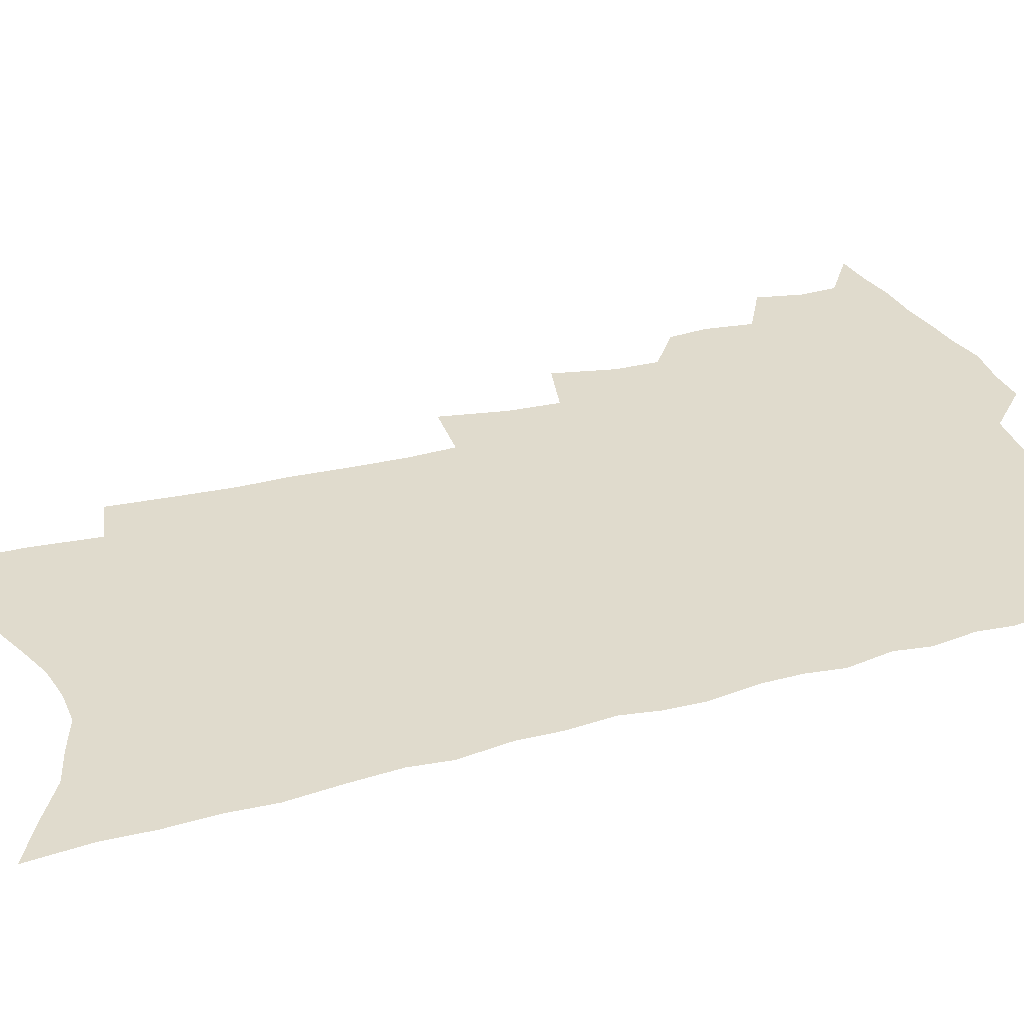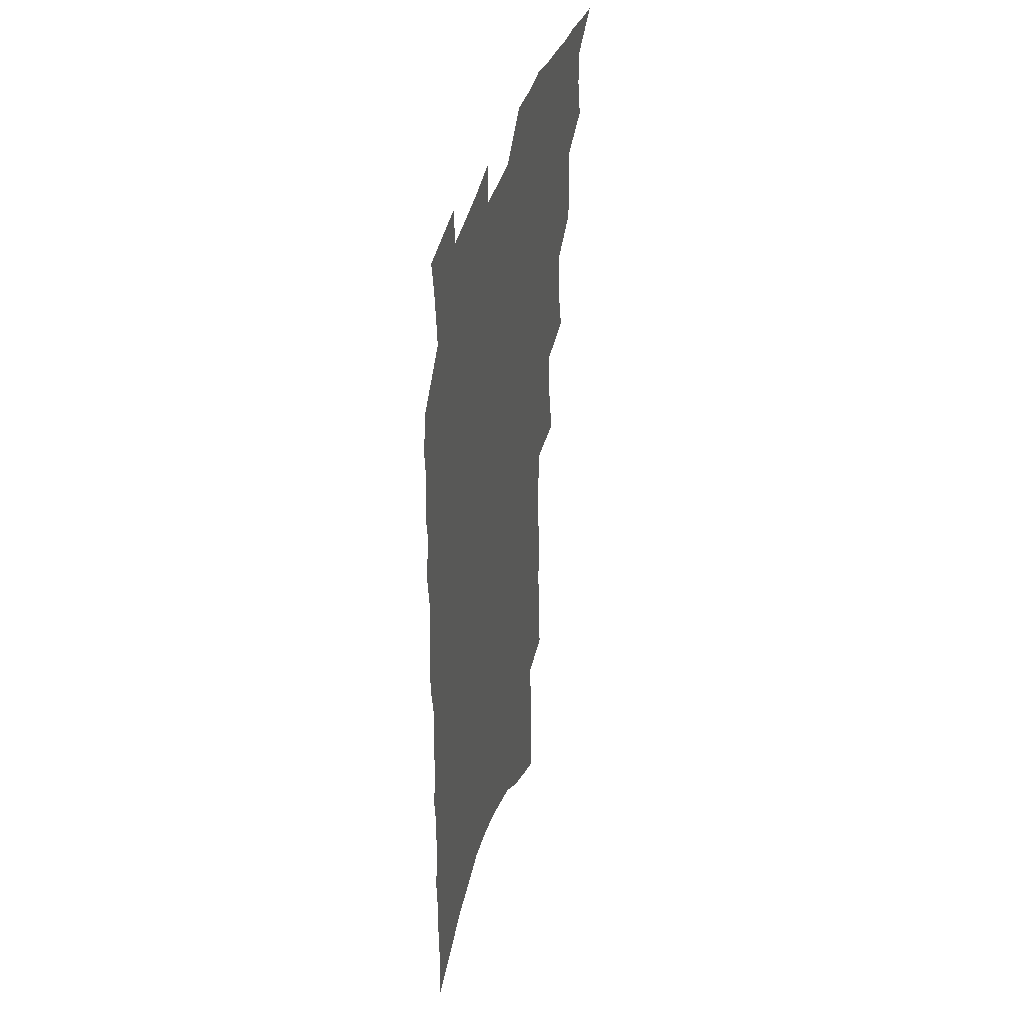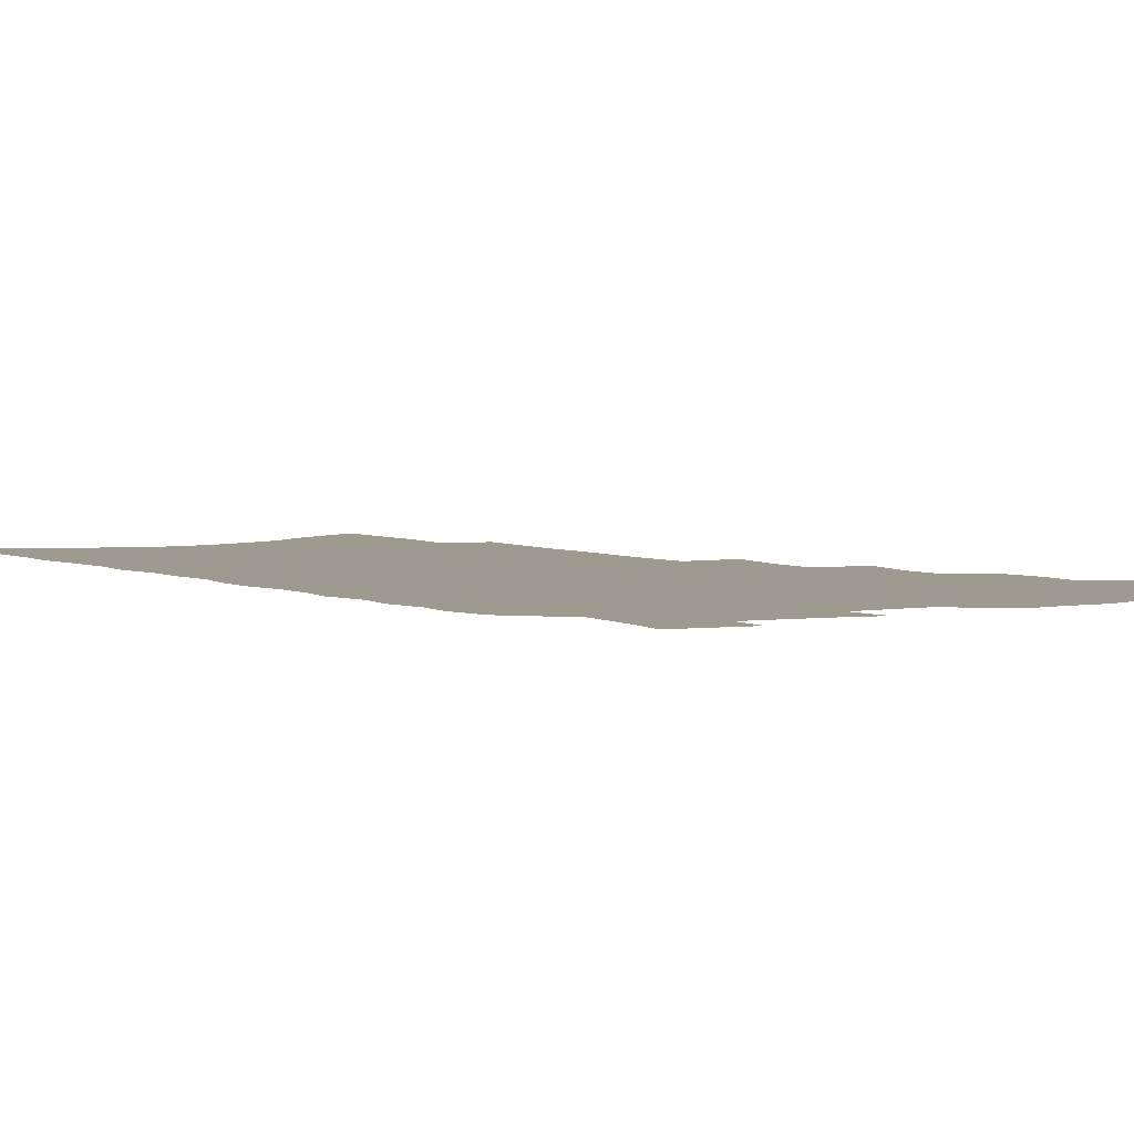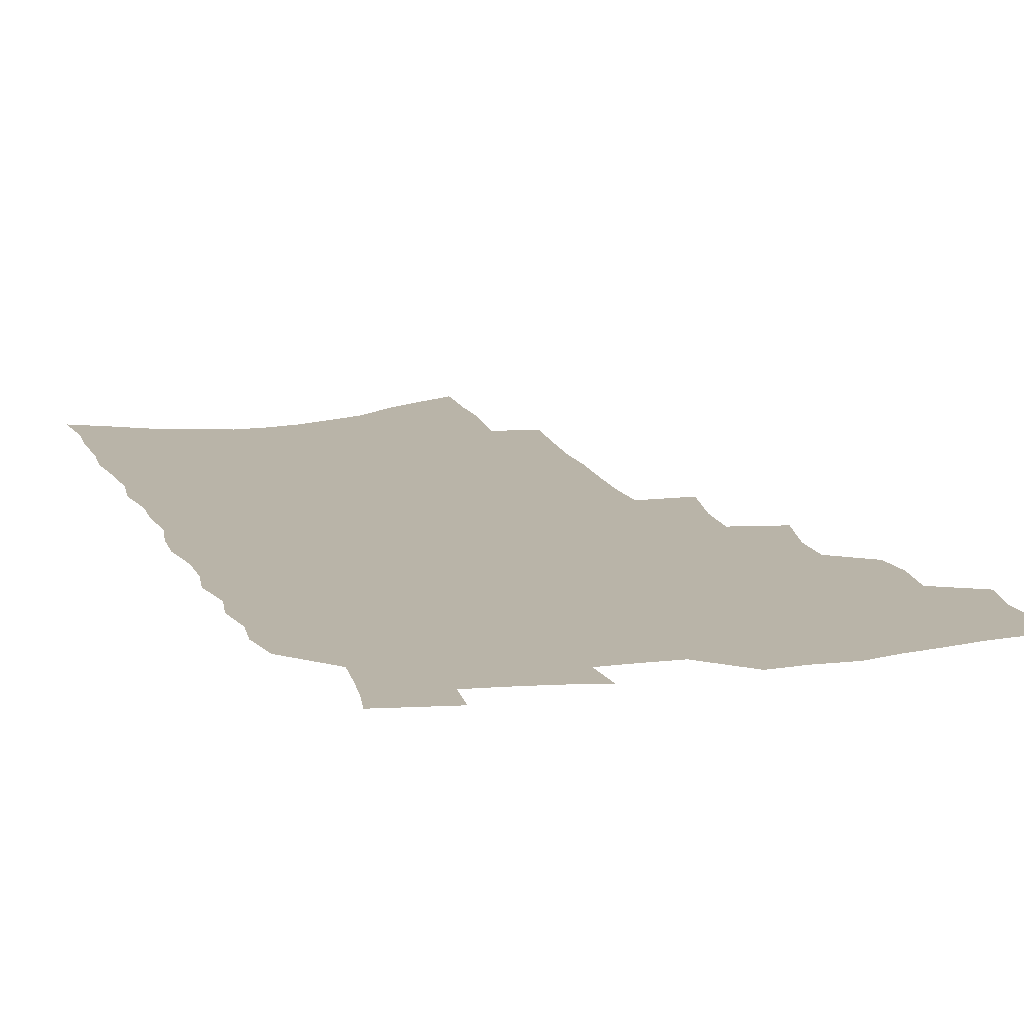
<metadata>
{"format":"obj","ext":"obj","renderer":"f3d","projection":"perspective","resolution":1024,"background":"white","views":[{"elev":33.2,"azim":69.8,"up":"+Z"},{"elev":41.3,"azim":105.8,"up":"+Y"},{"elev":3.7,"azim":147.5,"up":"+Z"},{"elev":13.3,"azim":162.8,"up":"+Z"}]}
</metadata>
<code>
v 478.2 509.3 0
v 491.4 467 0
v 495 483.6 0
v 494.6 497.3 0
v 491.9 511.2 0
v 507.8 425 0
v 506.7 439.3 0
v 509.2 456.9 0
v 510.4 472.1 0
v 510.3 485.8 0
v 508.6 499 0
v 505.1 514.2 0
v 517.3 374.9 0
v 522.5 397.6 0
v 522.9 413.6 0
v 525.3 431.4 0
v 523.5 444.7 0
v 522.4 457.9 0
v 525.2 474.6 0
v 524.2 487.6 0
v 522 500.9 0
v 519.1 515.5 0
v 531.5 327.3 0
v 536.2 351.6 0
v 537.4 370.4 0
v 537.9 387.6 0
v 539.4 405.1 0
v 538.4 418.8 0
v 539.4 434.6 0
v 539.5 448.8 0
v 539.4 462.9 0
v 538.5 476.1 0
v 537.3 489.3 0
v 535.3 502.8 0
v 532.3 518 0
v 547.7 205.6 0
v 549.7 228.6 0
v 551.2 250.2 0
v 551.2 268.5 0
v 552.5 289.4 0
v 553.2 309.1 0
v 552.7 326.5 0
v 551.9 343.2 0
v 551.8 360 0
v 552.9 378 0
v 552.2 392.4 0
v 552.6 408 0
v 553 422.9 0
v 553.8 437.8 0
v 553.6 451.4 0
v 554.2 465.2 0
v 552.7 477.8 0
v 550.7 491 0
v 548.8 504.4 0
v 545.7 520.1 0
v 561.6 131 0
v 562.6 154.4 0
v 562.6 175.5 0
v 565.1 201.5 0
v 567.5 225.9 0
v 566.5 243.1 0
v 567.5 263.4 0
v 566.5 280 0
v 568.5 302.3 0
v 567 317 0
v 566.9 334.5 0
v 565.5 349 0
v 566.5 366.7 0
v 566.4 382.1 0
v 566.9 398 0
v 566.7 412.1 0
v 568.1 427.6 0
v 567.1 440.1 0
v 568.1 454.5 0
v 567 466.7 0
v 565.9 479.2 0
v 564.5 492.1 0
v 561.8 507 0
v 558.8 523.3 0
v 575.8 138.6 0
v 578 166.7 0
v 579.8 192.3 0
v 581.7 216.8 0
v 582 236.6 0
v 582.2 255.6 0
v 581.1 271.6 0
v 581.5 290.8 0
v 581.6 309.2 0
v 580.8 324.6 0
v 581 341.9 0
v 580.6 357.3 0
v 579.1 369.8 0
v 579.3 385.4 0
v 580 401.1 0
v 581 417.1 0
v 580.5 429.4 0
v 580.2 442.1 0
v 580.5 455.6 0
v 579.5 467.8 0
v 579.1 480.2 0
v 577.7 493 0
v 575.2 508.3 0
v 573.7 522.5 0
v 590 146.7 0
v 593.7 181.1 0
v 595.3 206.3 0
v 594.9 224.2 0
v 594.8 242.7 0
v 594.5 260.6 0
v 594.1 277.9 0
v 593.8 295.2 0
v 593.6 312.4 0
v 594 331.4 0
v 593.1 345.1 0
v 592.3 358.9 0
v 592.5 374.9 0
v 592.1 389 0
v 592.5 402.3 0
v 592.8 417.3 0
v 592.4 429.9 0
v 592.5 443.2 0
v 592.8 456.5 0
v 592.3 468.7 0
v 591.7 481 0
v 590.6 494.3 0
v 588.9 508.7 0
v 587.2 523.4 0
v 604.9 158.4 0
v 607.3 189.9 0
v 607.8 211.7 0
v 607.7 230.8 0
v 607.1 246.9 0
v 606.3 262.5 0
v 606 280.9 0
v 606 299.4 0
v 605.5 315.3 0
v 605.6 333.6 0
v 605 347.4 0
v 604.9 362.8 0
v 604.4 376.2 0
v 603.6 386.8 0
v 604.2 403.1 0
v 604.9 418.9 0
v 604.7 431.4 0
v 605.2 445.3 0
v 604.9 457.1 0
v 604.7 469.2 0
v 604.3 481.5 0
v 604.3 494 0
v 602.9 508.1 0
v 618.3 163.6 0
v 619.7 193.1 0
v 619.8 215.1 0
v 619.5 232.4 0
v 619.1 250.4 0
v 618.5 266.6 0
v 618.1 285.1 0
v 617.6 299.4 0
v 617.3 318.3 0
v 617.1 334.1 0
v 616.8 348.9 0
v 616.6 363.7 0
v 616.6 378.9 0
v 616.6 392 0
v 616.4 405.5 0
v 616.6 419.9 0
v 616.5 431.9 0
v 616.9 445.4 0
v 617.2 457.7 0
v 617.4 469.6 0
v 617.4 481.5 0
v 616.9 494.3 0
v 616.5 507.7 0
v 631.5 168.4 0
v 631.8 193.8 0
v 631.6 214 0
v 631.3 234 0
v 630.9 251.4 0
v 630.3 268.2 0
v 629.8 285.6 0
v 629.3 301.6 0
v 629.1 315.8 0
v 628.5 335.1 0
v 628.5 347.2 0
v 628.2 364 0
v 628.2 378.1 0
v 628.2 392.6 0
v 628.2 405.6 0
v 628.2 419.6 0
v 628.4 432.6 0
v 628.6 445.2 0
v 628.9 457.4 0
v 629.1 469.5 0
v 629.5 481.3 0
v 629.9 493.6 0
v 629.6 507.6 0
v 628.7 523.6 0
v 644.4 170.4 0
v 644 196 0
v 643.5 216.1 0
v 643.2 232.4 0
v 642.9 249.9 0
v 642.2 268 0
v 641.6 285.4 0
v 640.8 304.2 0
v 640.6 317.2 0
v 640 334.8 0
v 639.9 348.9 0
v 639.9 362.9 0
v 639.9 377.5 0
v 639.8 391.6 0
v 639.8 405.1 0
v 639.9 418.6 0
v 640.1 432 0
v 640.3 444.6 0
v 640.8 456.7 0
v 641.2 468.8 0
v 641.8 480.9 0
v 642.4 493.1 0
v 642.9 505.9 0
v 643.2 520 0
v 657.3 170.6 0
v 656.3 194.1 0
v 655.8 213.2 0
v 655 231.9 0
v 655.6 246.1 0
v 653.9 267.2 0
v 654.4 281.1 0
v 652.8 301.1 0
v 652.1 317.5 0
v 651.9 332.7 0
v 651.4 348.4 0
v 651.3 362.3 0
v 652.2 375 0
v 652.1 389.1 0
v 652 403.1 0
v 652.1 416 0
v 651.7 431.4 0
v 651.9 444.2 0
v 652.6 456.3 0
v 653.1 468.5 0
v 653.9 480.2 0
v 654.7 492.2 0
v 655.6 504.7 0
v 656.4 517.9 0
v 670.9 165.4 0
v 669.1 190.4 0
v 668.9 208.4 0
v 668.8 225.7 0
v 667.9 244.6 0
v 666.9 262.8 0
v 666.3 279.5 0
v 664.6 299 0
v 664.4 314.2 0
v 665.4 327.3 0
v 664.3 344.1 0
v 665 357.3 0
v 664.1 373.4 0
v 663.9 388 0
v 664 401.5 0
v 663.6 416 0
v 664.8 428.1 0
v 665.5 440.7 0
v 665 454.5 0
v 665.2 467.1 0
v 666.2 479 0
v 666.9 491.4 0
v 668 503.8 0
v 669.4 516.2 0
v 670.7 530.3 0
v 684.6 161.1 0
v 682.4 185.3 0
v 682.4 202.9 0
v 681.6 222 0
v 681.6 238.7 0
v 679.8 258.8 0
v 678.7 276.8 0
v 678.1 293.4 0
v 678.7 307.7 0
v 677.1 325.8 0
v 677.5 339.9 0
v 676.8 355.6 0
v 676.9 369.6 0
v 676.8 384.1 0
v 677.6 397.3 0
v 677.4 411.5 0
v 678.5 424.2 0
v 677.5 439.2 0
v 678.6 451.4 0
v 678.2 465 0
v 678.1 478.4 0
v 679 490.3 0
v 680.4 502.2 0
v 681.9 514.7 0
v 683.4 527.9 0
v 700.2 151.4 0
v 697.4 176.4 0
v 696.6 196 0
v 697.1 212.9 0
v 695.5 232.7 0
v 694.9 250.4 0
v 693.8 268.5 0
v 693.3 285.3 0
v 692.1 302.5 0
v 690.9 319.5 0
v 692.3 333.1 0
v 692.4 347.9 0
v 690.4 364.7 0
v 693.2 376.8 0
v 692.2 392.1 0
v 690.6 407.7 0
v 692.2 420.4 0
v 691.3 435.1 0
v 691.9 448.3 0
v 691.7 462 0
v 690.9 475.9 0
v 692 488.2 0
v 693 500.7 0
v 694.4 513.1 0
v 696.5 525.3 0
v 716 142.4 0
v 714.1 165 0
v 714.9 182.4 0
v 714.3 201.3 0
v 715.3 217.6 0
v 713.5 237.3 0
v 712.4 255.5 0
v 714 270.2 0
v 711.6 289.3 0
v 712.1 304.9 0
v 710.7 321.9 0
v 713 335.2 0
v 713.5 350.1 0
v 711 367.7 0
v 710.9 382.4 0
v 712.8 395.9 0
v 709.9 412.8 0
v 711.8 425.7 0
v 709.5 441.5 0
v 710.9 454.4 0
v 708.1 470.1 0
f 4 5 1
f 8 9 2
f 2 9 3
f 9 10 3
f 3 10 4
f 10 11 4
f 4 11 5
f 11 12 5
f 15 16 6
f 6 16 7
f 16 17 7
f 7 17 8
f 17 18 8
f 8 18 9
f 18 19 9
f 9 19 10
f 19 20 10
f 10 20 11
f 20 21 11
f 11 21 12
f 21 22 12
f 25 26 13
f 13 26 14
f 26 27 14
f 14 27 15
f 27 28 15
f 15 28 16
f 28 29 16
f 16 29 17
f 29 30 17
f 17 30 18
f 30 31 18
f 18 31 19
f 31 32 19
f 19 32 20
f 32 33 20
f 20 33 21
f 33 34 21
f 21 34 22
f 34 35 22
f 42 43 23
f 23 43 24
f 43 44 24
f 24 44 25
f 44 45 25
f 25 45 26
f 45 46 26
f 26 46 27
f 46 47 27
f 27 47 28
f 47 48 28
f 28 48 29
f 48 49 29
f 29 49 30
f 49 50 30
f 30 50 31
f 50 51 31
f 31 51 32
f 51 52 32
f 32 52 33
f 52 53 33
f 33 53 34
f 53 54 34
f 34 54 35
f 54 55 35
f 59 60 36
f 36 60 37
f 60 61 37
f 37 61 38
f 61 62 38
f 38 62 39
f 62 63 39
f 39 63 40
f 63 64 40
f 40 64 41
f 64 65 41
f 41 65 42
f 65 66 42
f 42 66 43
f 66 67 43
f 43 67 44
f 67 68 44
f 44 68 45
f 68 69 45
f 45 69 46
f 69 70 46
f 46 70 47
f 70 71 47
f 47 71 48
f 71 72 48
f 48 72 49
f 72 73 49
f 49 73 50
f 73 74 50
f 50 74 51
f 74 75 51
f 51 75 52
f 75 76 52
f 52 76 53
f 76 77 53
f 53 77 54
f 77 78 54
f 54 78 55
f 78 79 55
f 56 80 57
f 80 81 57
f 57 81 58
f 81 82 58
f 58 82 59
f 82 83 59
f 59 83 60
f 83 84 60
f 60 84 61
f 84 85 61
f 61 85 62
f 85 86 62
f 62 86 63
f 86 87 63
f 63 87 64
f 87 88 64
f 64 88 65
f 88 89 65
f 65 89 66
f 89 90 66
f 66 90 67
f 90 91 67
f 67 91 68
f 91 92 68
f 68 92 69
f 92 93 69
f 69 93 70
f 93 94 70
f 70 94 71
f 94 95 71
f 71 95 72
f 95 96 72
f 72 96 73
f 96 97 73
f 73 97 74
f 97 98 74
f 74 98 75
f 98 99 75
f 75 99 76
f 99 100 76
f 76 100 77
f 100 101 77
f 77 101 78
f 101 102 78
f 78 102 79
f 102 103 79
f 80 104 81
f 104 105 81
f 81 105 82
f 105 106 82
f 82 106 83
f 106 107 83
f 83 107 84
f 107 108 84
f 84 108 85
f 108 109 85
f 85 109 86
f 109 110 86
f 86 110 87
f 110 111 87
f 87 111 88
f 111 112 88
f 88 112 89
f 112 113 89
f 89 113 90
f 113 114 90
f 90 114 91
f 114 115 91
f 91 115 92
f 115 116 92
f 92 116 93
f 116 117 93
f 93 117 94
f 117 118 94
f 94 118 95
f 118 119 95
f 95 119 96
f 119 120 96
f 96 120 97
f 120 121 97
f 97 121 98
f 121 122 98
f 98 122 99
f 122 123 99
f 99 123 100
f 123 124 100
f 100 124 101
f 124 125 101
f 101 125 102
f 125 126 102
f 102 126 103
f 126 127 103
f 104 128 105
f 128 129 105
f 105 129 106
f 129 130 106
f 106 130 107
f 130 131 107
f 107 131 108
f 131 132 108
f 108 132 109
f 132 133 109
f 109 133 110
f 133 134 110
f 110 134 111
f 134 135 111
f 111 135 112
f 135 136 112
f 112 136 113
f 136 137 113
f 113 137 114
f 137 138 114
f 114 138 115
f 138 139 115
f 115 139 116
f 139 140 116
f 116 140 117
f 140 141 117
f 117 141 118
f 141 142 118
f 118 142 119
f 142 143 119
f 119 143 120
f 143 144 120
f 120 144 121
f 144 145 121
f 121 145 122
f 145 146 122
f 122 146 123
f 146 147 123
f 123 147 124
f 147 148 124
f 124 148 125
f 148 149 125
f 125 149 126
f 149 150 126
f 126 150 127
f 128 151 129
f 151 152 129
f 129 152 130
f 152 153 130
f 130 153 131
f 153 154 131
f 131 154 132
f 154 155 132
f 132 155 133
f 155 156 133
f 133 156 134
f 156 157 134
f 134 157 135
f 157 158 135
f 135 158 136
f 158 159 136
f 136 159 137
f 159 160 137
f 137 160 138
f 160 161 138
f 138 161 139
f 161 162 139
f 139 162 140
f 162 163 140
f 140 163 141
f 163 164 141
f 141 164 142
f 164 165 142
f 142 165 143
f 165 166 143
f 143 166 144
f 166 167 144
f 144 167 145
f 167 168 145
f 145 168 146
f 168 169 146
f 146 169 147
f 169 170 147
f 147 170 148
f 170 171 148
f 148 171 149
f 171 172 149
f 149 172 150
f 172 173 150
f 151 174 152
f 174 175 152
f 152 175 153
f 175 176 153
f 153 176 154
f 176 177 154
f 154 177 155
f 177 178 155
f 155 178 156
f 178 179 156
f 156 179 157
f 179 180 157
f 157 180 158
f 180 181 158
f 158 181 159
f 181 182 159
f 159 182 160
f 182 183 160
f 160 183 161
f 183 184 161
f 161 184 162
f 184 185 162
f 162 185 163
f 185 186 163
f 163 186 164
f 186 187 164
f 164 187 165
f 187 188 165
f 165 188 166
f 188 189 166
f 166 189 167
f 189 190 167
f 167 190 168
f 190 191 168
f 168 191 169
f 191 192 169
f 169 192 170
f 192 193 170
f 170 193 171
f 193 194 171
f 171 194 172
f 194 195 172
f 172 195 173
f 195 196 173
f 174 198 175
f 198 199 175
f 175 199 176
f 199 200 176
f 176 200 177
f 200 201 177
f 177 201 178
f 201 202 178
f 178 202 179
f 202 203 179
f 179 203 180
f 203 204 180
f 180 204 181
f 204 205 181
f 181 205 182
f 205 206 182
f 182 206 183
f 206 207 183
f 183 207 184
f 207 208 184
f 184 208 185
f 208 209 185
f 185 209 186
f 209 210 186
f 186 210 187
f 210 211 187
f 187 211 188
f 211 212 188
f 188 212 189
f 212 213 189
f 189 213 190
f 213 214 190
f 190 214 191
f 214 215 191
f 191 215 192
f 215 216 192
f 192 216 193
f 216 217 193
f 193 217 194
f 217 218 194
f 194 218 195
f 218 219 195
f 195 219 196
f 219 220 196
f 196 220 197
f 220 221 197
f 198 222 199
f 222 223 199
f 199 223 200
f 223 224 200
f 200 224 201
f 224 225 201
f 201 225 202
f 225 226 202
f 202 226 203
f 226 227 203
f 203 227 204
f 227 228 204
f 204 228 205
f 228 229 205
f 205 229 206
f 229 230 206
f 206 230 207
f 230 231 207
f 207 231 208
f 231 232 208
f 208 232 209
f 232 233 209
f 209 233 210
f 233 234 210
f 210 234 211
f 234 235 211
f 211 235 212
f 235 236 212
f 212 236 213
f 236 237 213
f 213 237 214
f 237 238 214
f 214 238 215
f 238 239 215
f 215 239 216
f 239 240 216
f 216 240 217
f 240 241 217
f 217 241 218
f 241 242 218
f 218 242 219
f 242 243 219
f 219 243 220
f 243 244 220
f 220 244 221
f 244 245 221
f 222 246 223
f 246 247 223
f 223 247 224
f 247 248 224
f 224 248 225
f 248 249 225
f 225 249 226
f 249 250 226
f 226 250 227
f 250 251 227
f 227 251 228
f 251 252 228
f 228 252 229
f 252 253 229
f 229 253 230
f 253 254 230
f 230 254 231
f 254 255 231
f 231 255 232
f 255 256 232
f 232 256 233
f 256 257 233
f 233 257 234
f 257 258 234
f 234 258 235
f 258 259 235
f 235 259 236
f 259 260 236
f 236 260 237
f 260 261 237
f 237 261 238
f 261 262 238
f 238 262 239
f 262 263 239
f 239 263 240
f 263 264 240
f 240 264 241
f 264 265 241
f 241 265 242
f 265 266 242
f 242 266 243
f 266 267 243
f 243 267 244
f 267 268 244
f 244 268 245
f 268 269 245
f 246 271 247
f 271 272 247
f 247 272 248
f 272 273 248
f 248 273 249
f 273 274 249
f 249 274 250
f 274 275 250
f 250 275 251
f 275 276 251
f 251 276 252
f 276 277 252
f 252 277 253
f 277 278 253
f 253 278 254
f 278 279 254
f 254 279 255
f 279 280 255
f 255 280 256
f 280 281 256
f 256 281 257
f 281 282 257
f 257 282 258
f 282 283 258
f 258 283 259
f 283 284 259
f 259 284 260
f 284 285 260
f 260 285 261
f 285 286 261
f 261 286 262
f 286 287 262
f 262 287 263
f 287 288 263
f 263 288 264
f 288 289 264
f 264 289 265
f 289 290 265
f 265 290 266
f 290 291 266
f 266 291 267
f 291 292 267
f 267 292 268
f 292 293 268
f 268 293 269
f 293 294 269
f 269 294 270
f 294 295 270
f 271 296 272
f 296 297 272
f 272 297 273
f 297 298 273
f 273 298 274
f 298 299 274
f 274 299 275
f 299 300 275
f 275 300 276
f 300 301 276
f 276 301 277
f 301 302 277
f 277 302 278
f 302 303 278
f 278 303 279
f 303 304 279
f 279 304 280
f 304 305 280
f 280 305 281
f 305 306 281
f 281 306 282
f 306 307 282
f 282 307 283
f 307 308 283
f 283 308 284
f 308 309 284
f 284 309 285
f 309 310 285
f 285 310 286
f 310 311 286
f 286 311 287
f 311 312 287
f 287 312 288
f 312 313 288
f 288 313 289
f 313 314 289
f 289 314 290
f 314 315 290
f 290 315 291
f 315 316 291
f 291 316 292
f 316 317 292
f 292 317 293
f 317 318 293
f 293 318 294
f 318 319 294
f 294 319 295
f 319 320 295
f 296 321 297
f 321 322 297
f 297 322 298
f 322 323 298
f 298 323 299
f 323 324 299
f 299 324 300
f 324 325 300
f 300 325 301
f 325 326 301
f 301 326 302
f 326 327 302
f 302 327 303
f 327 328 303
f 303 328 304
f 328 329 304
f 304 329 305
f 329 330 305
f 305 330 306
f 330 331 306
f 306 331 307
f 331 332 307
f 307 332 308
f 332 333 308
f 308 333 309
f 333 334 309
f 309 334 310
f 334 335 310
f 310 335 311
f 335 336 311
f 311 336 312
f 336 337 312
f 312 337 313
f 337 338 313
f 313 338 314
f 338 339 314
f 314 339 315
f 339 340 315
f 315 340 316
f 340 341 316
f 316 341 317

</code>
